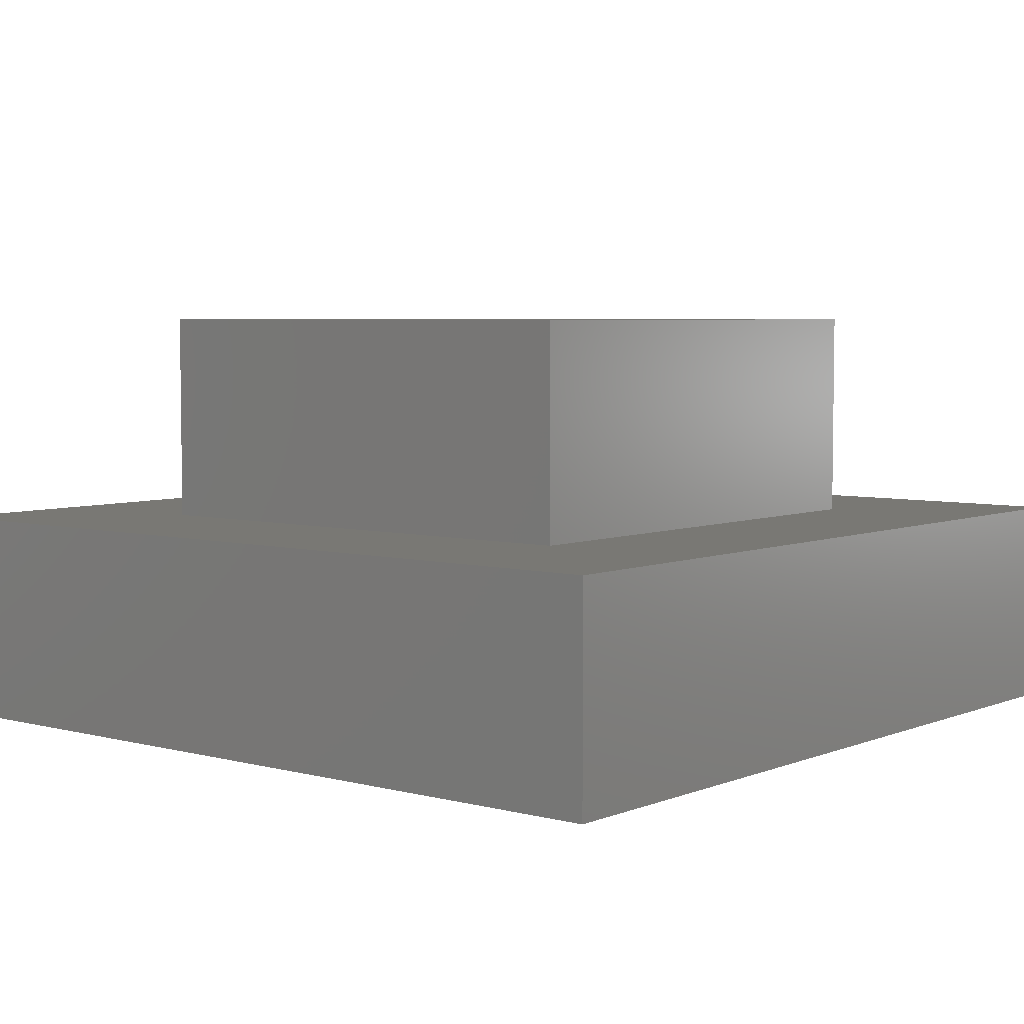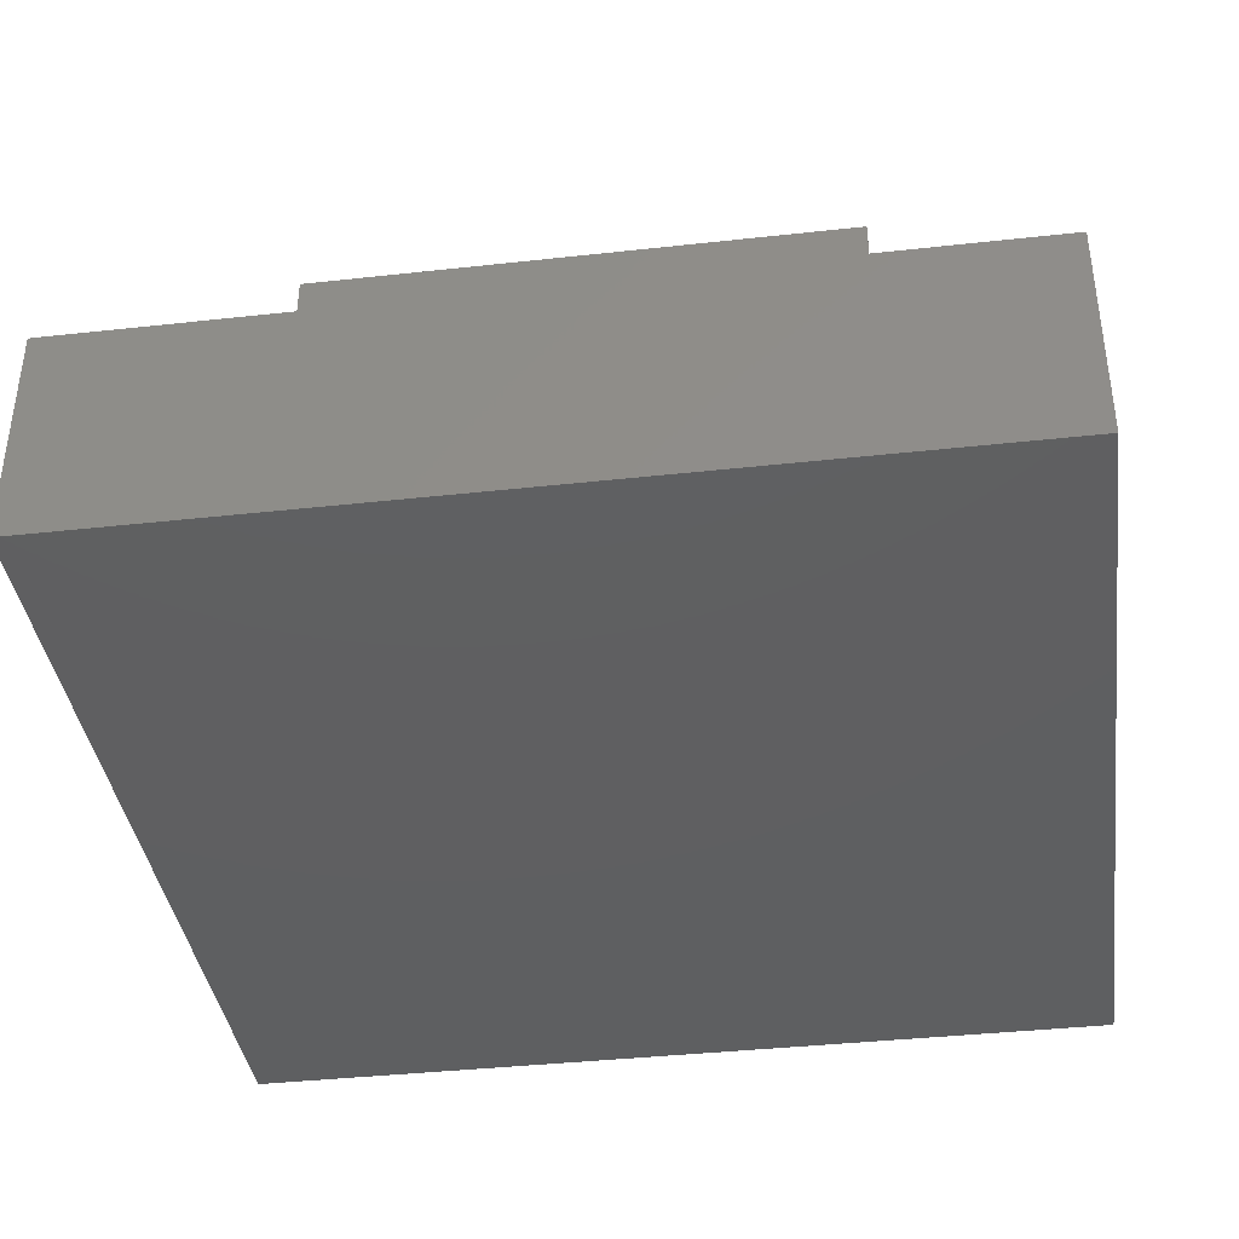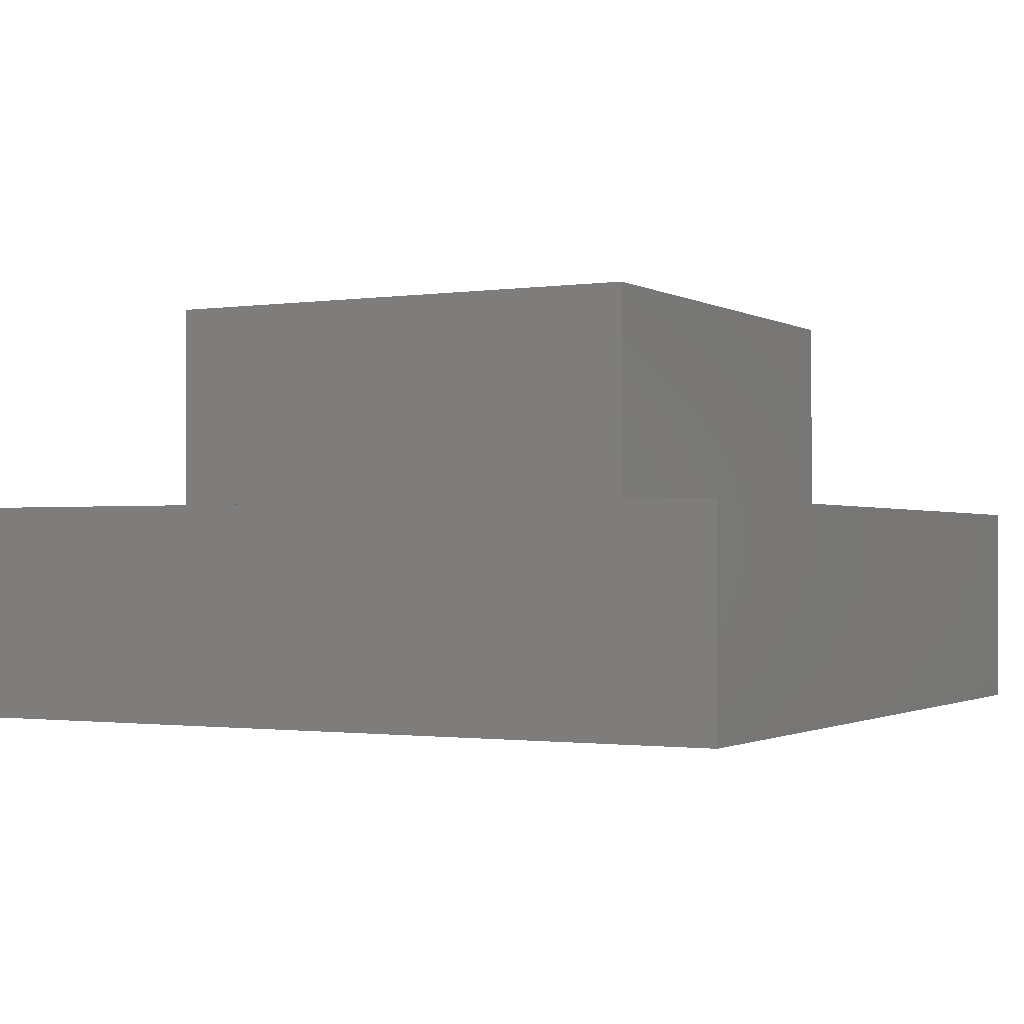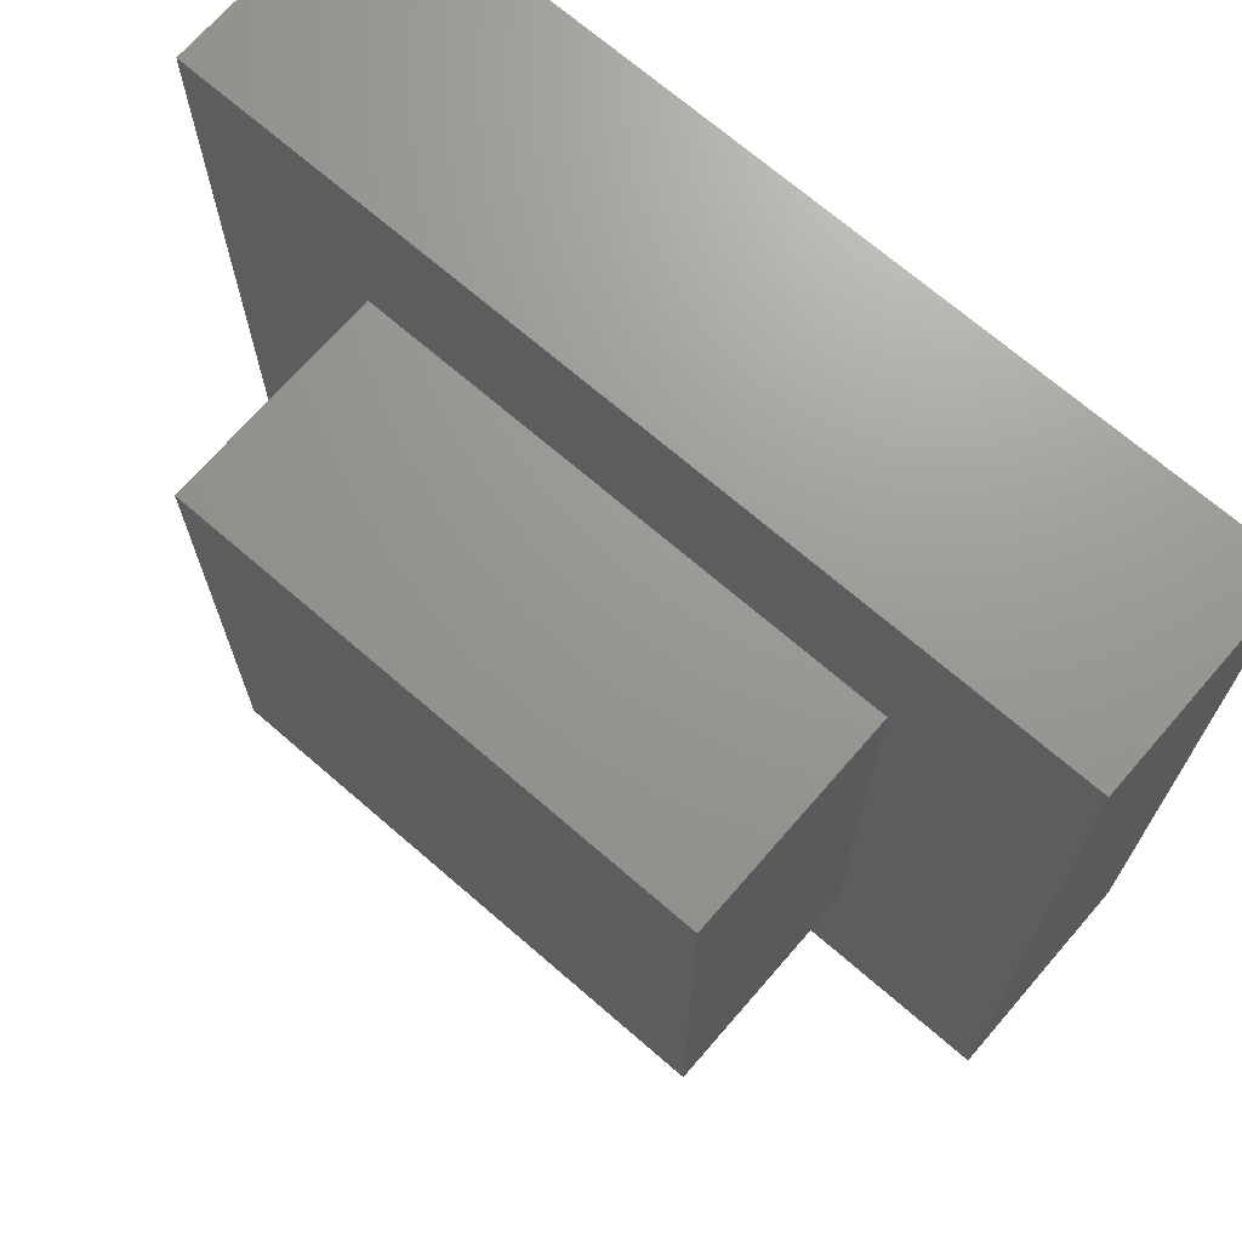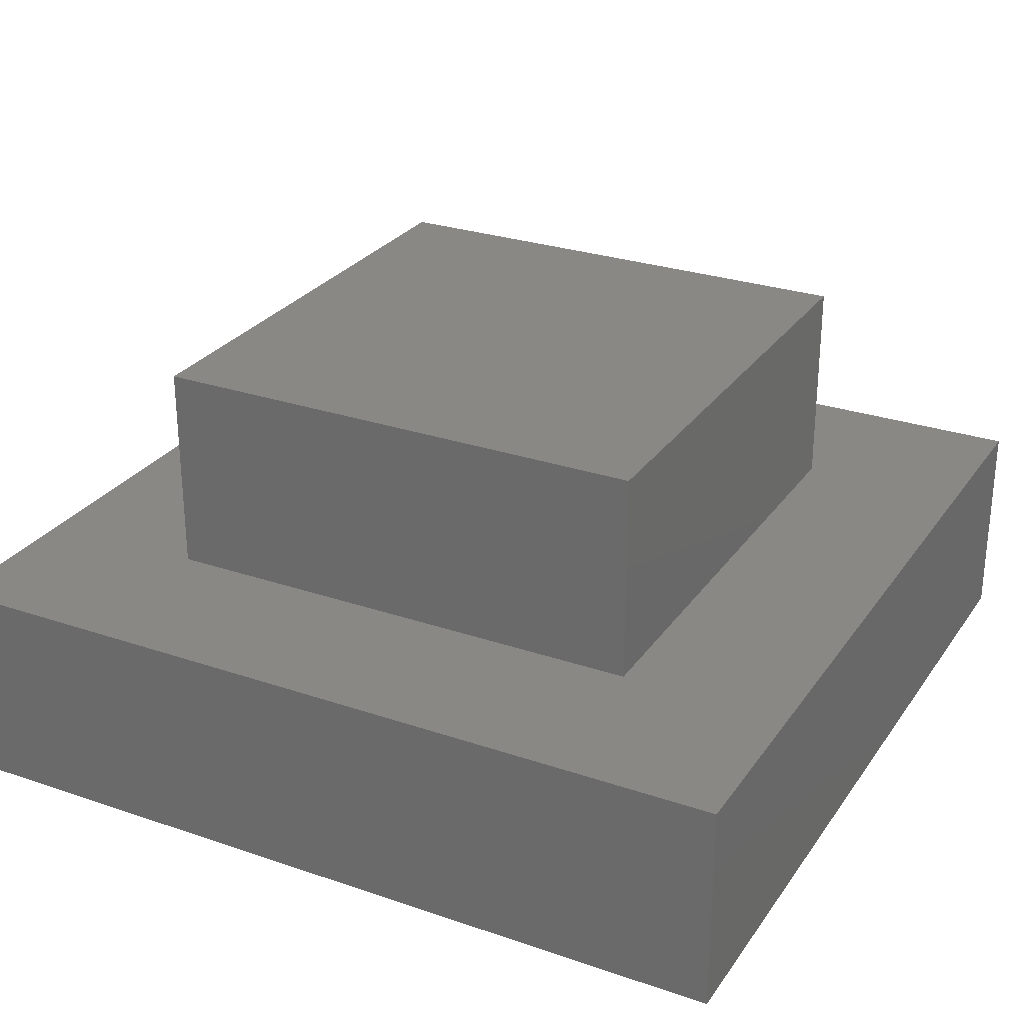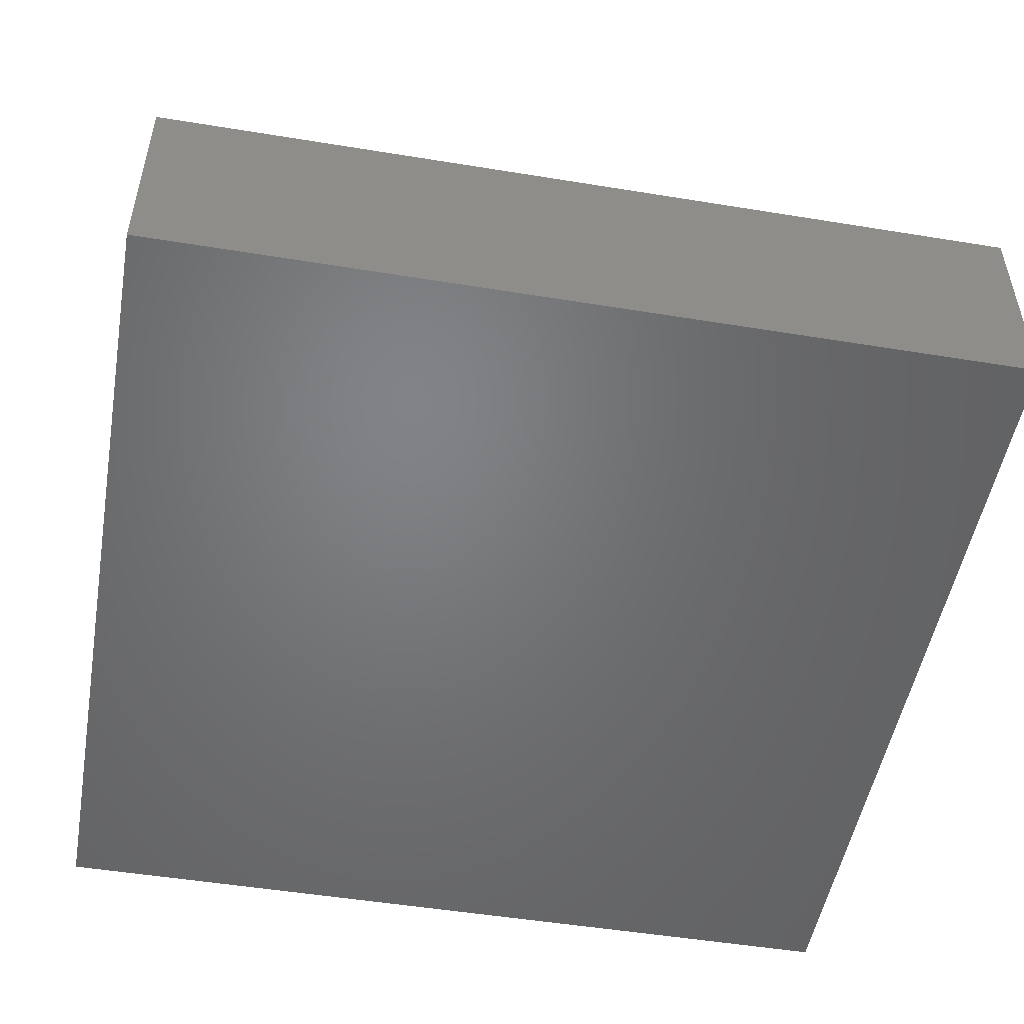
<metadata>
{"format":"stl","ext":"stl","renderer":"f3d","projection":"perspective","resolution":1024,"background":"white","views":[{"elev":5.1,"azim":39.3,"up":"+Z"},{"elev":-38.9,"azim":-82.1,"up":"+Z"},{"elev":-1.2,"azim":-61.8,"up":"+Z"},{"elev":70.0,"azim":40.9,"up":"+Y"},{"elev":27.6,"azim":-152.4,"up":"+Z"},{"elev":-50.8,"azim":169.9,"up":"+Z"}]}
</metadata>
<code>
# stl→obj: 16 verts, 28 faces
v 40 0 10
v 40 40 0
v 40 40 10
v 40 0 0
v 32.02 32.02 10
v 7.979 32.02 10
v 0 40 10
v 7.979 7.979 10
v 32.02 7.979 10
v 0 0 10
v 0 0 0
v 0 40 0
v 7.979 32.02 20
v 7.979 7.979 20
v 32.02 32.02 20
v 32.02 7.979 20
f 1 2 3
f 2 1 4
f 3 5 1
f 3 6 5
f 6 7 8
f 7 6 3
f 9 1 5
f 8 1 9
f 8 10 1
f 10 8 7
f 11 7 12
f 7 11 10
f 2 7 3
f 7 2 12
f 11 1 10
f 1 11 4
f 8 13 6
f 13 8 14
f 5 13 15
f 13 5 6
f 16 5 15
f 5 16 9
f 13 16 15
f 16 13 14
f 8 16 14
f 16 8 9
f 11 2 4
f 2 11 12

</code>
